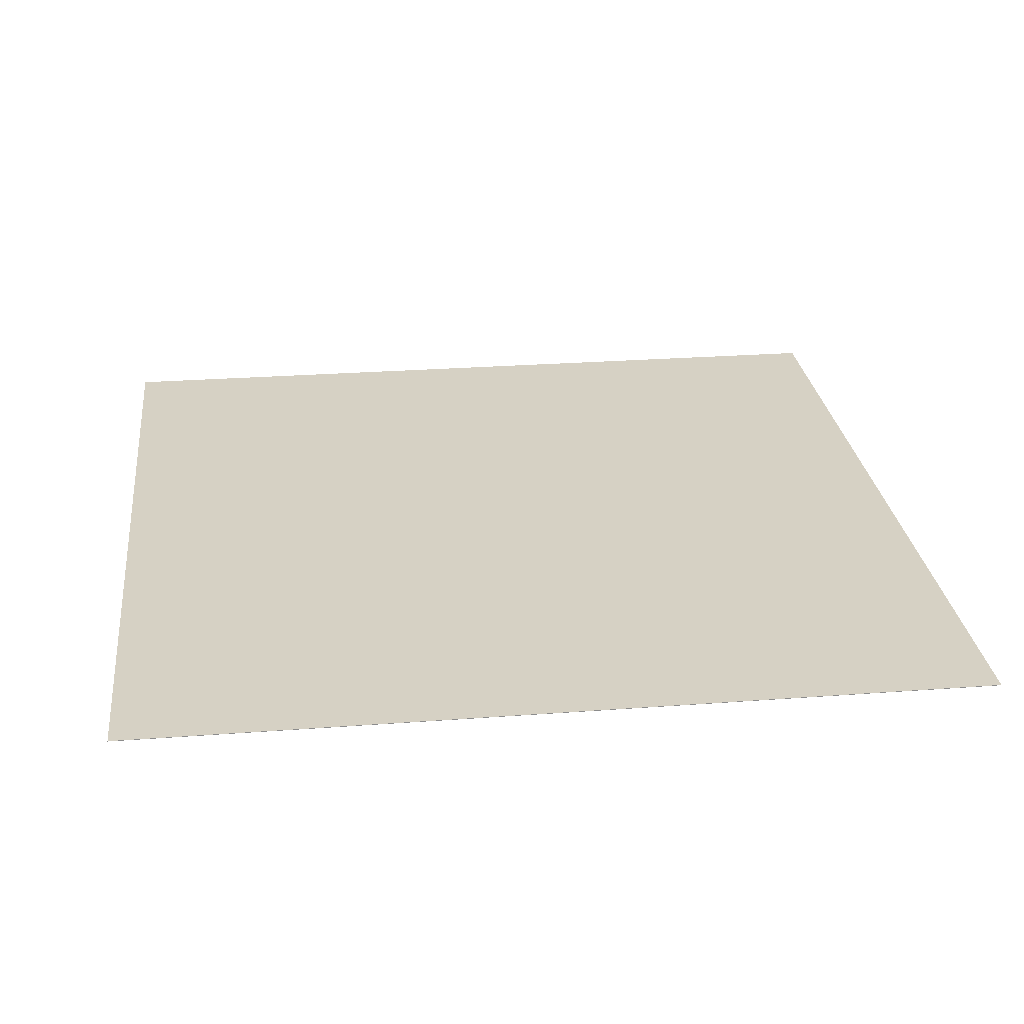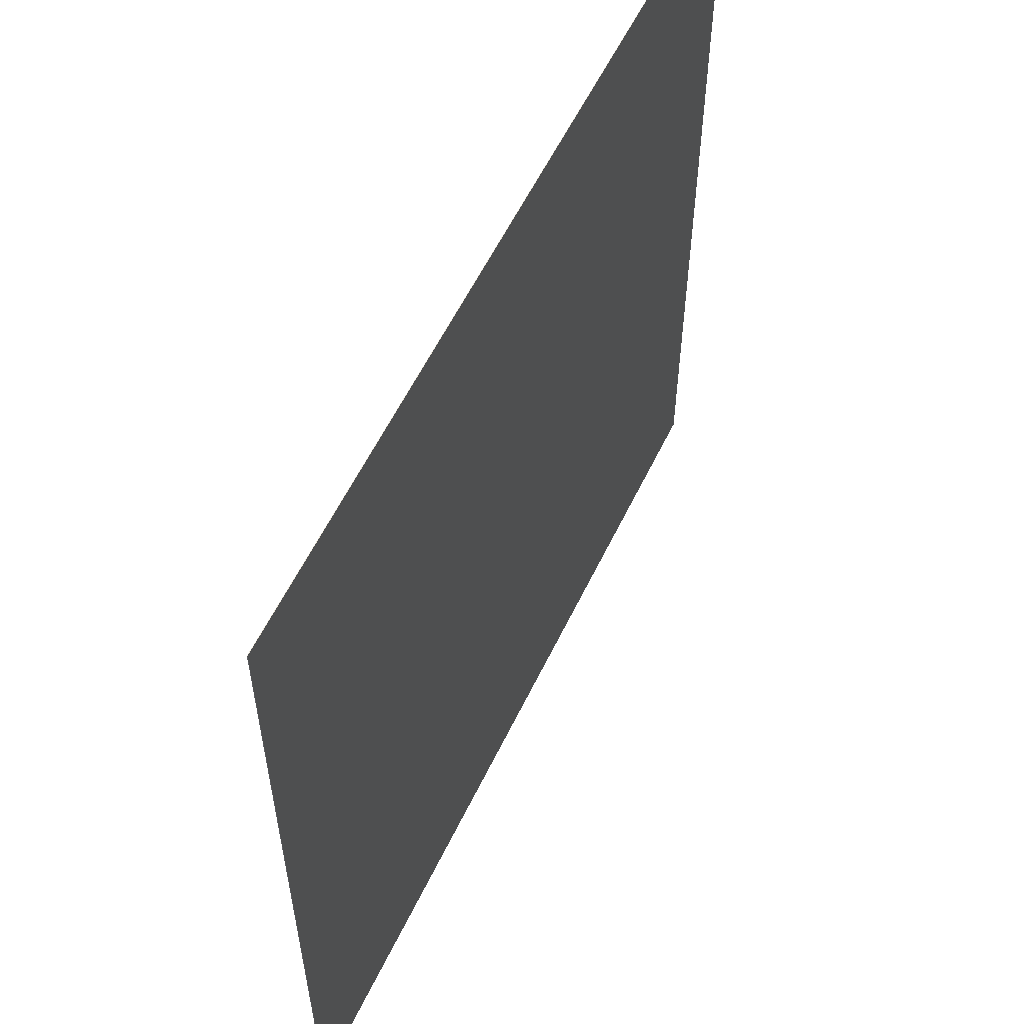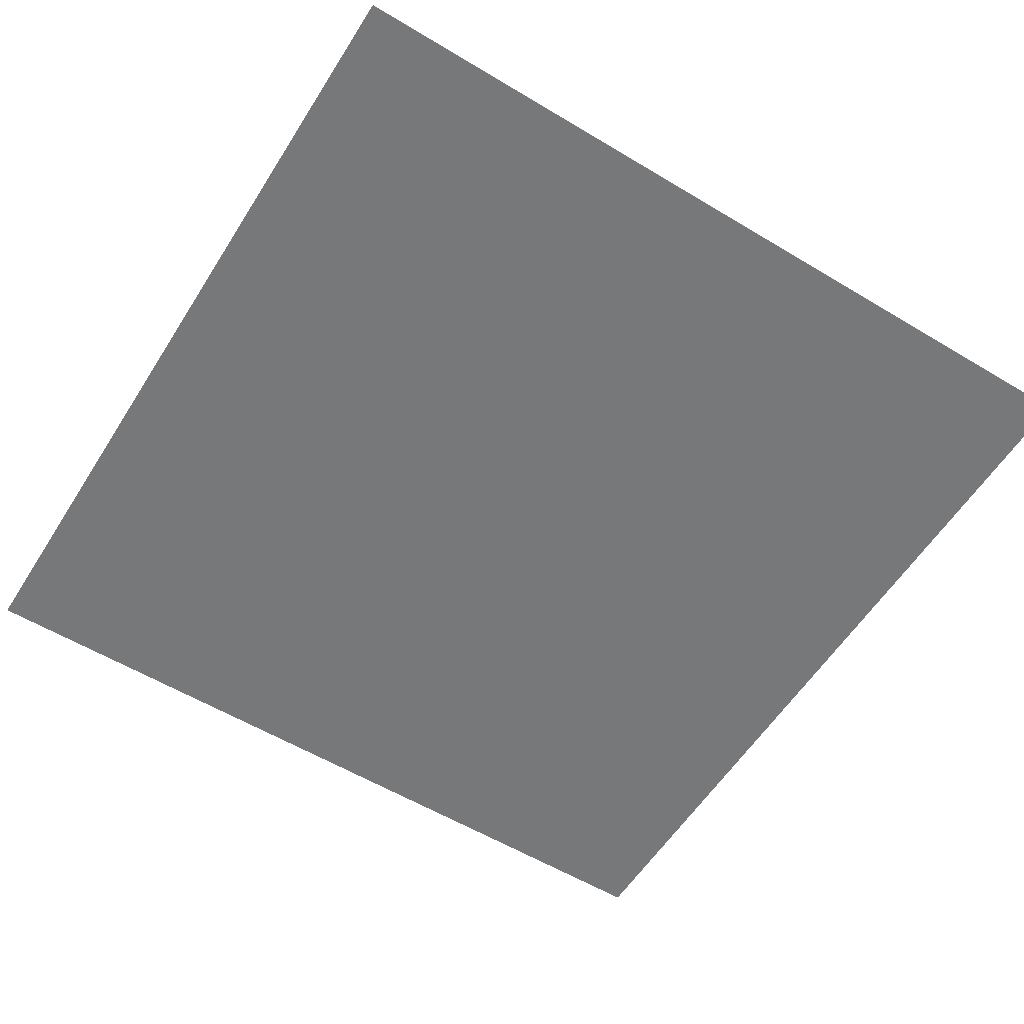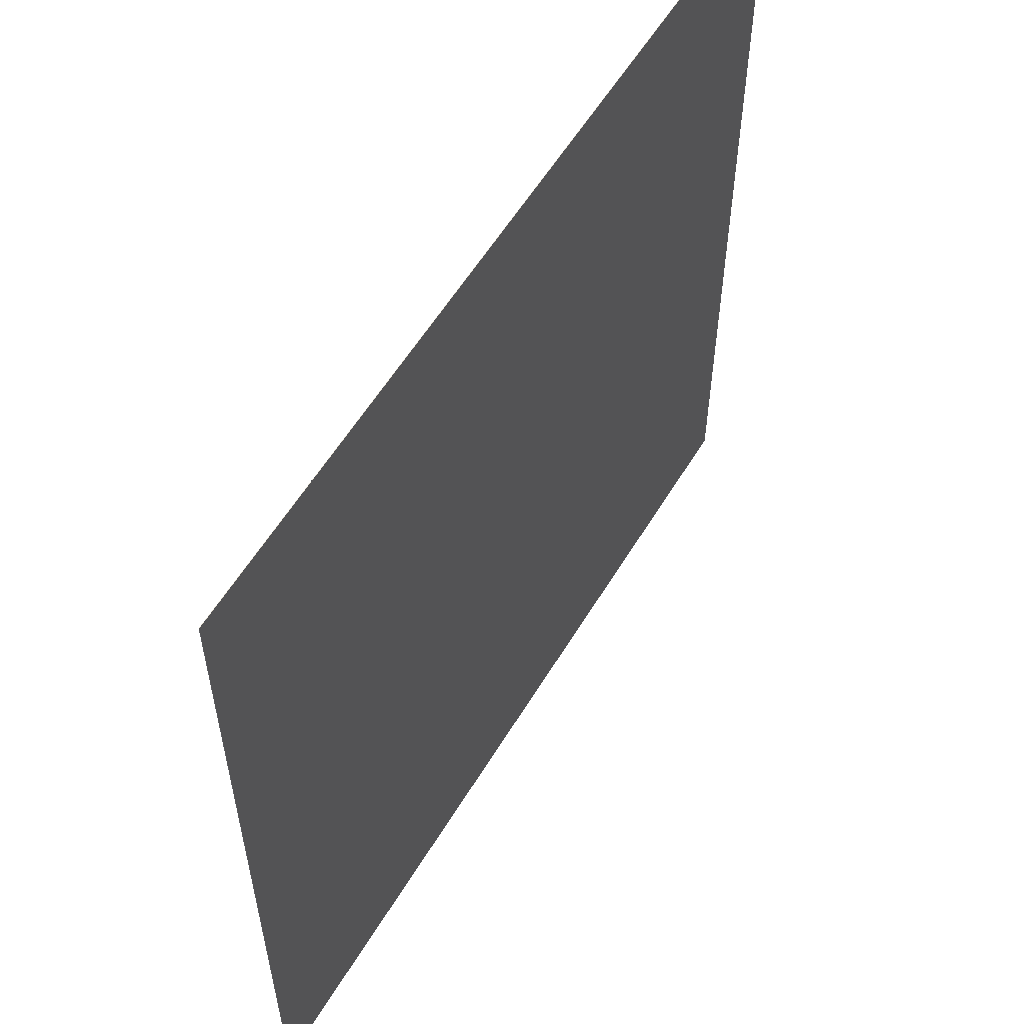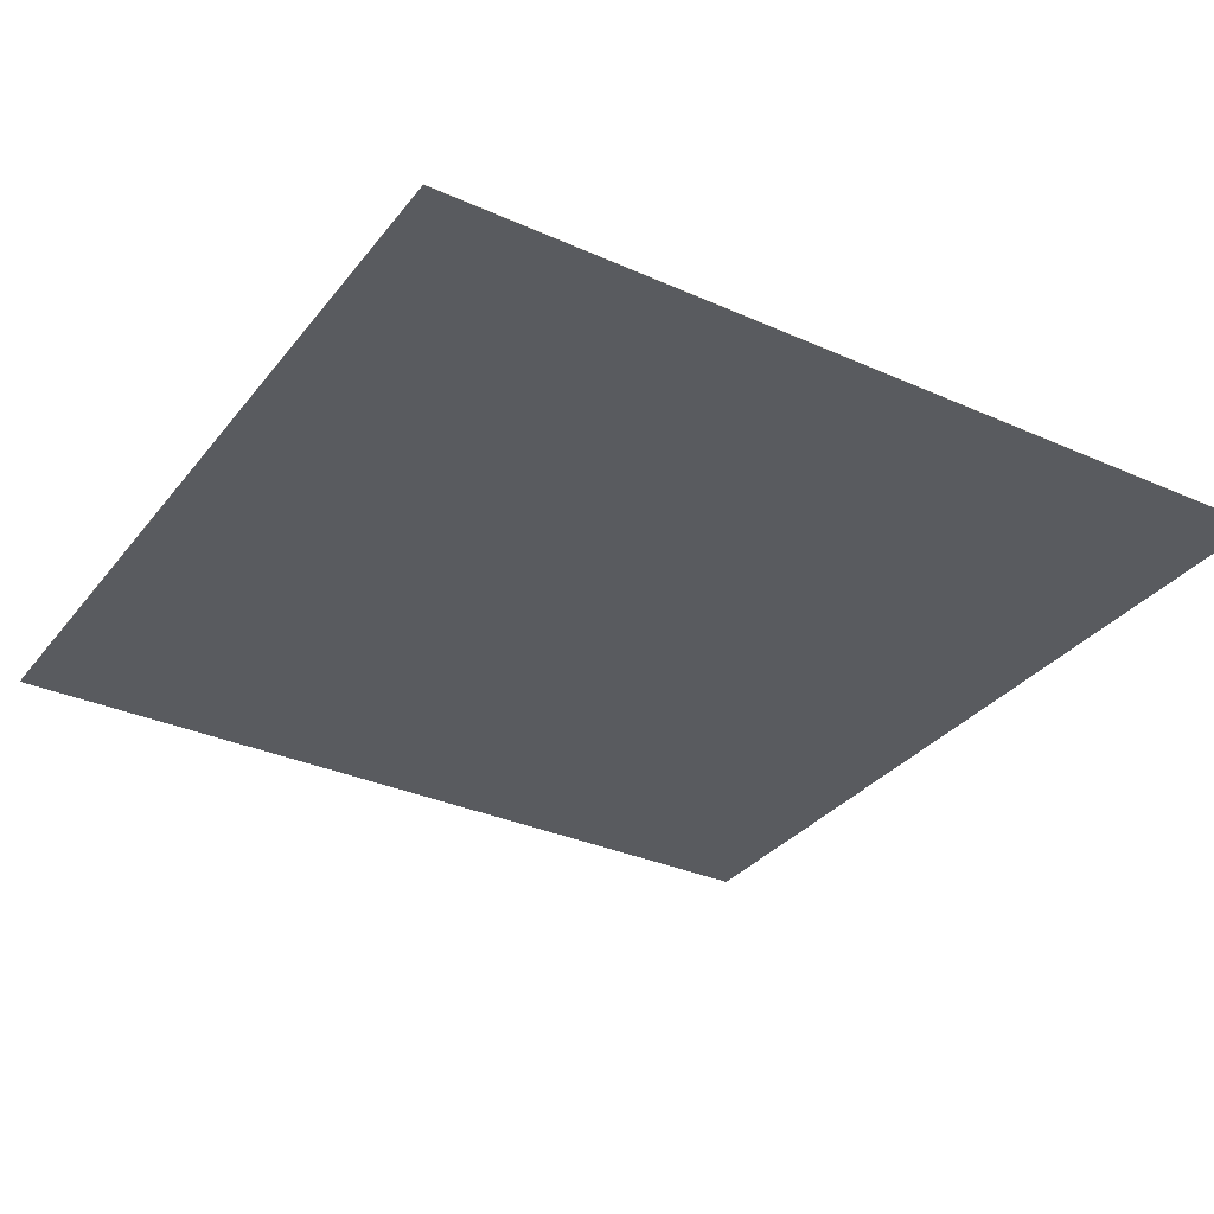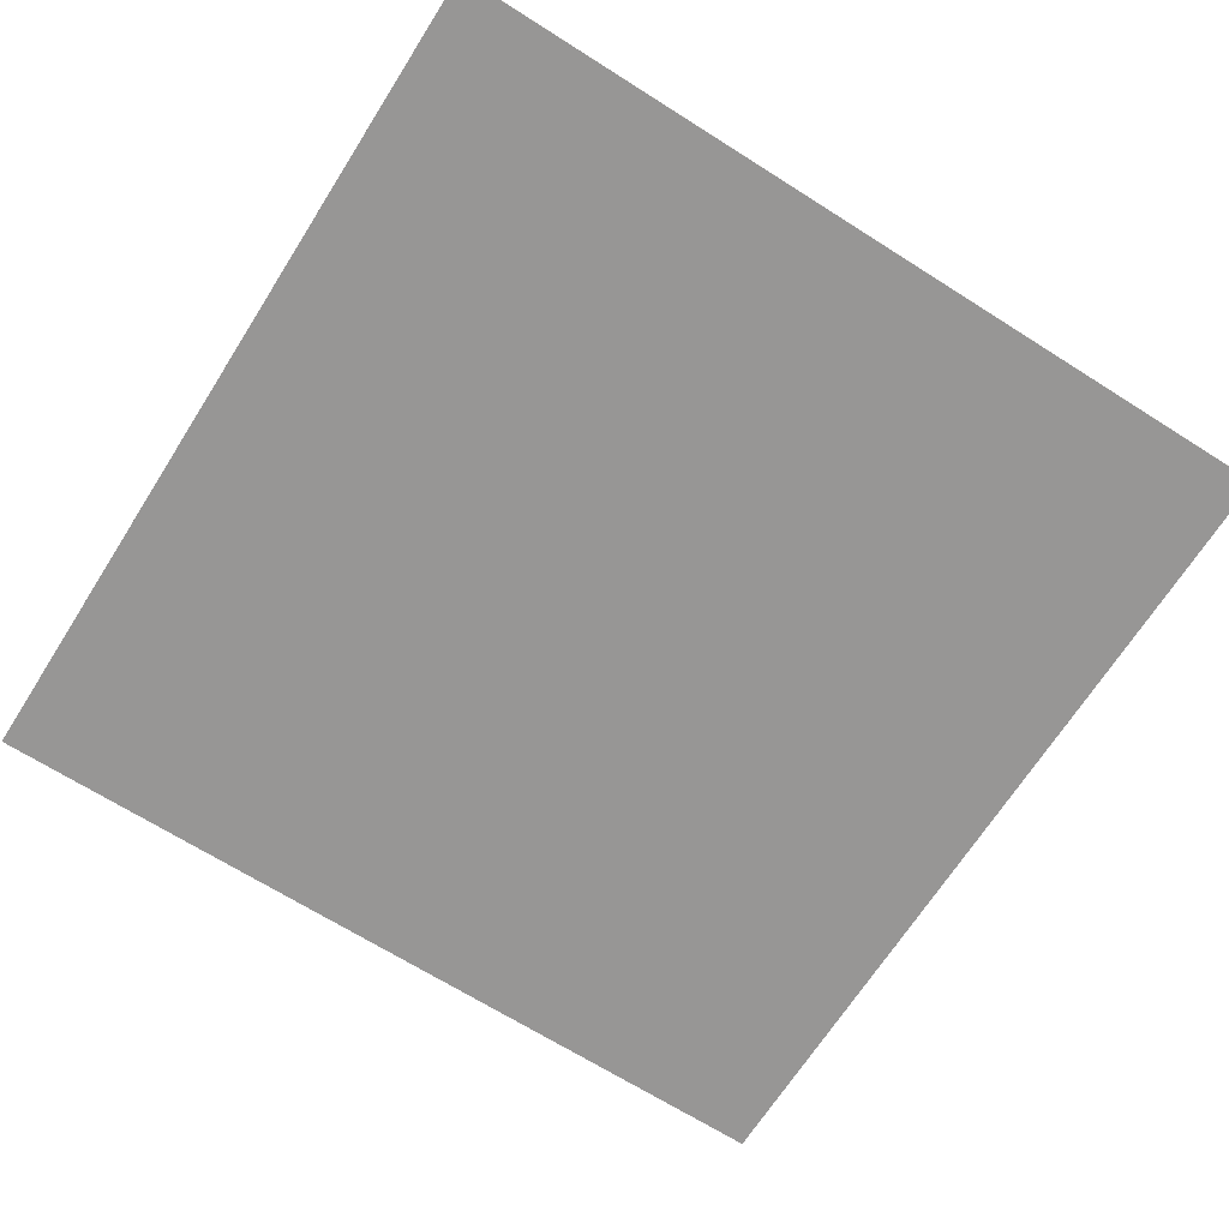
<metadata>
{"format":"obj","ext":"obj","renderer":"f3d","projection":"perspective","resolution":1024,"background":"white","views":[{"elev":26.6,"azim":-6.7,"up":"+Y"},{"elev":58.0,"azim":115.6,"up":"+Z"},{"elev":-57.3,"azim":58.0,"up":"+Y"},{"elev":57.7,"azim":-59.1,"up":"+Z"},{"elev":-32.7,"azim":58.2,"up":"+Y"},{"elev":-67.9,"azim":57.6,"up":"+Y"}]}
</metadata>
<code>
v  -702.2 0 -1902
v  -702.2 0 1.81e+04
v  1.93e+04 0 -1902
v  1.93e+04 0 1.81e+04
v  1.93e+04 -10 1.81e+04
v  -702.2 -10 1.81e+04
v  1.93e+04 -10 -1902
v  -702.2 -10 -1902
g Box001
f 1 2 3
f 4 3 2
f 5 6 7
f 8 7 6
f 4 2 5
f 6 5 2
f 3 4 7
f 5 7 4
f 1 3 8
f 7 8 3
f 2 1 6
f 8 6 1

</code>
